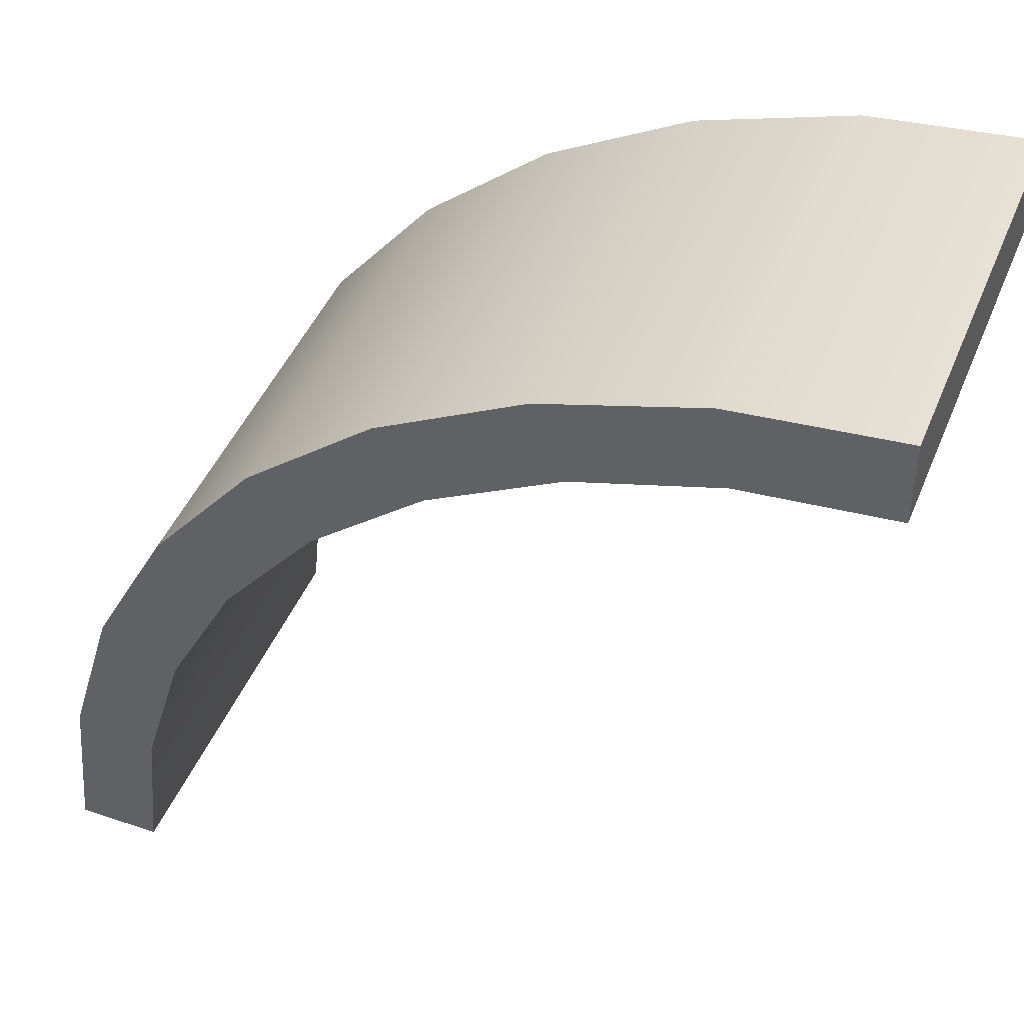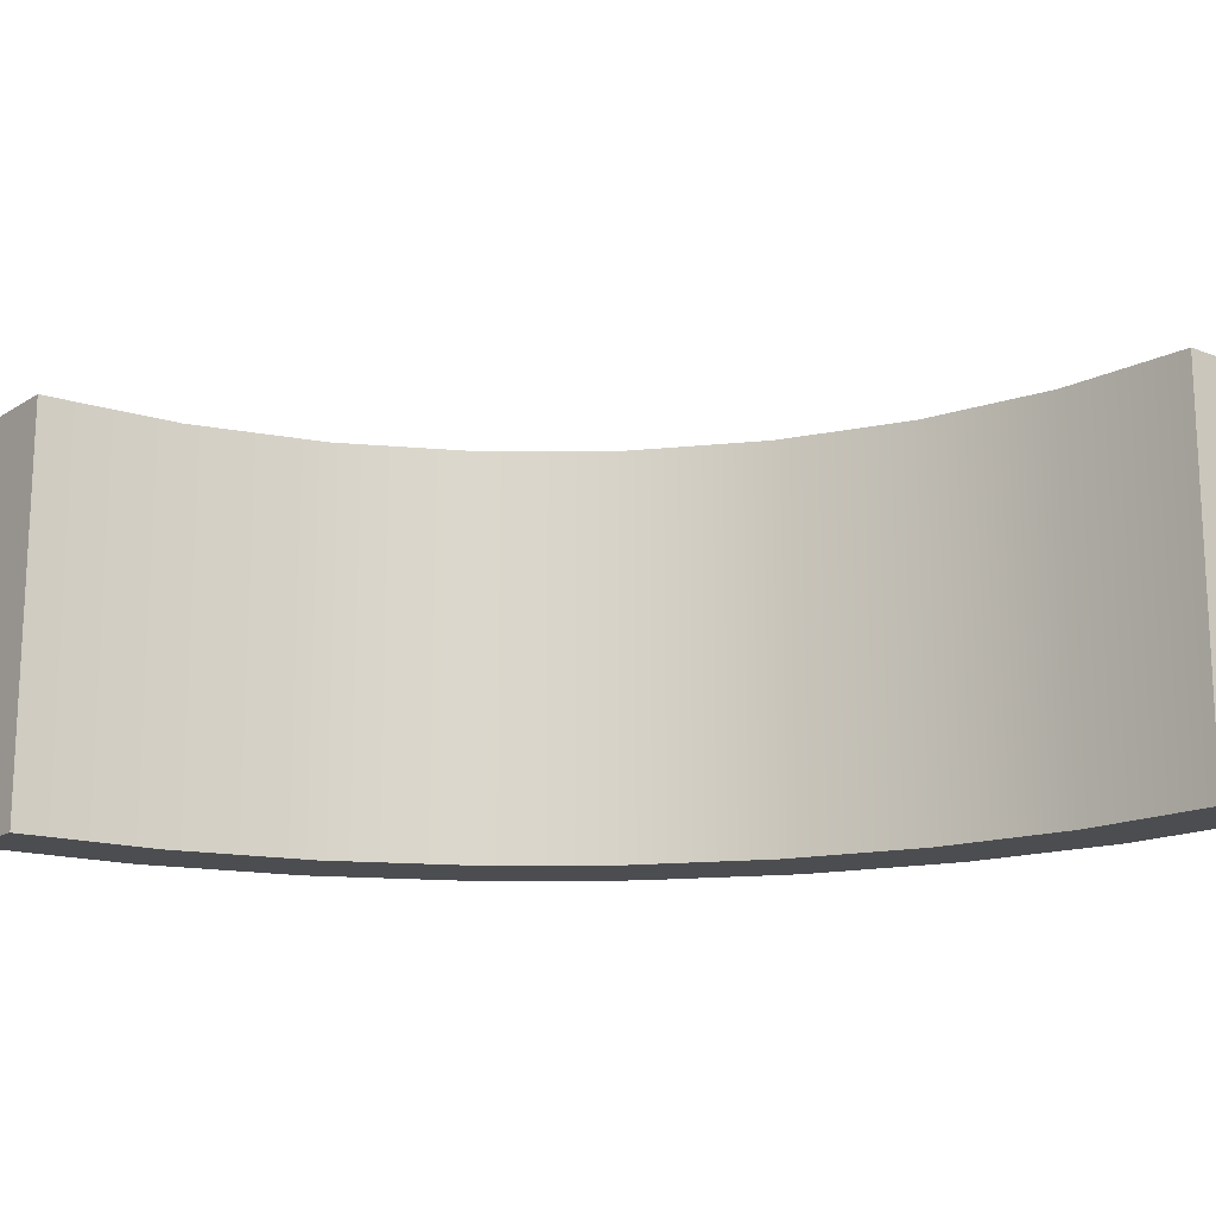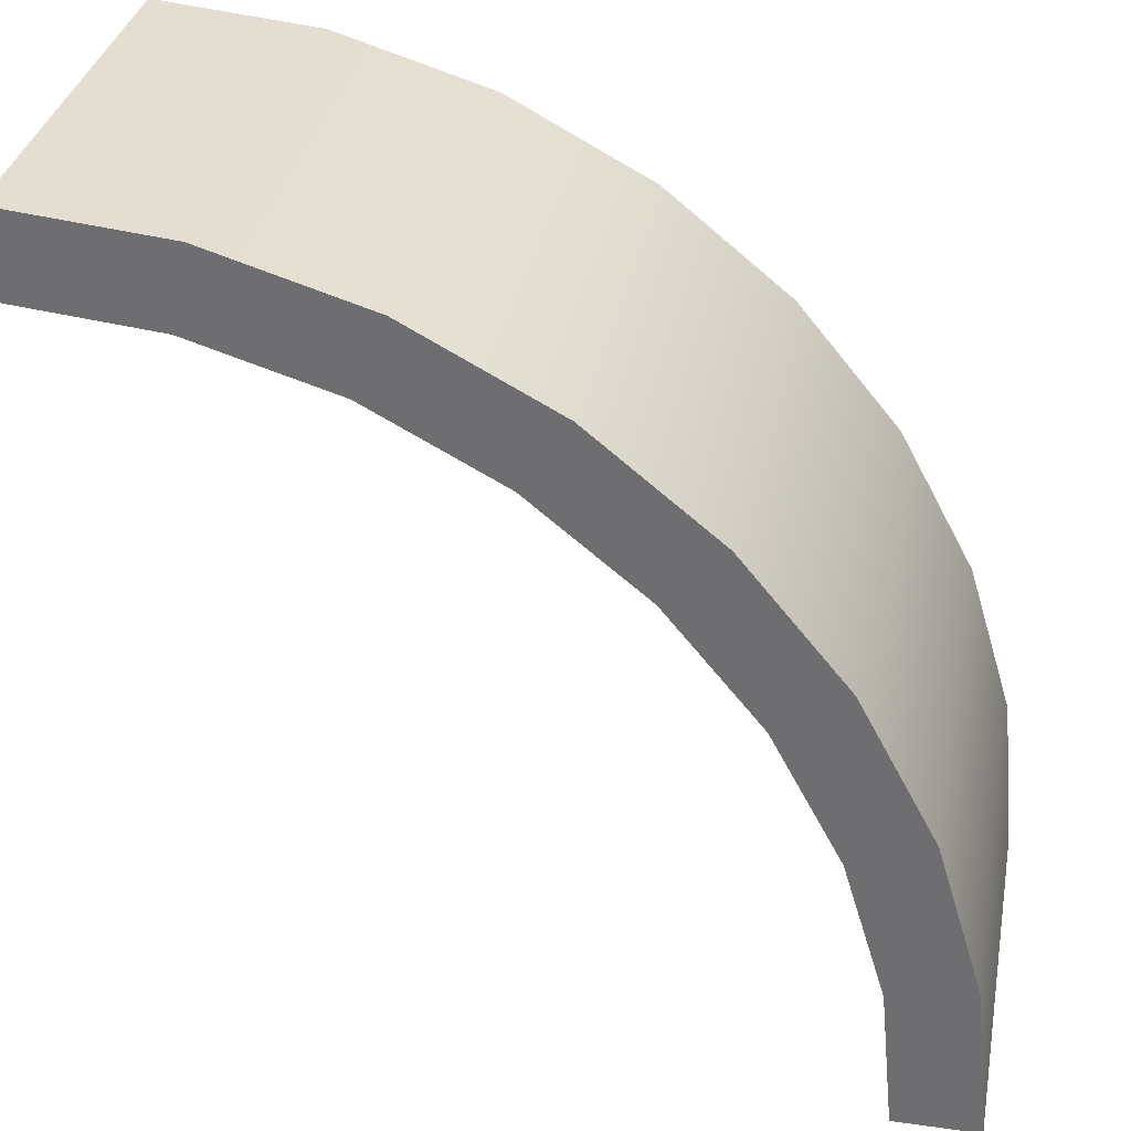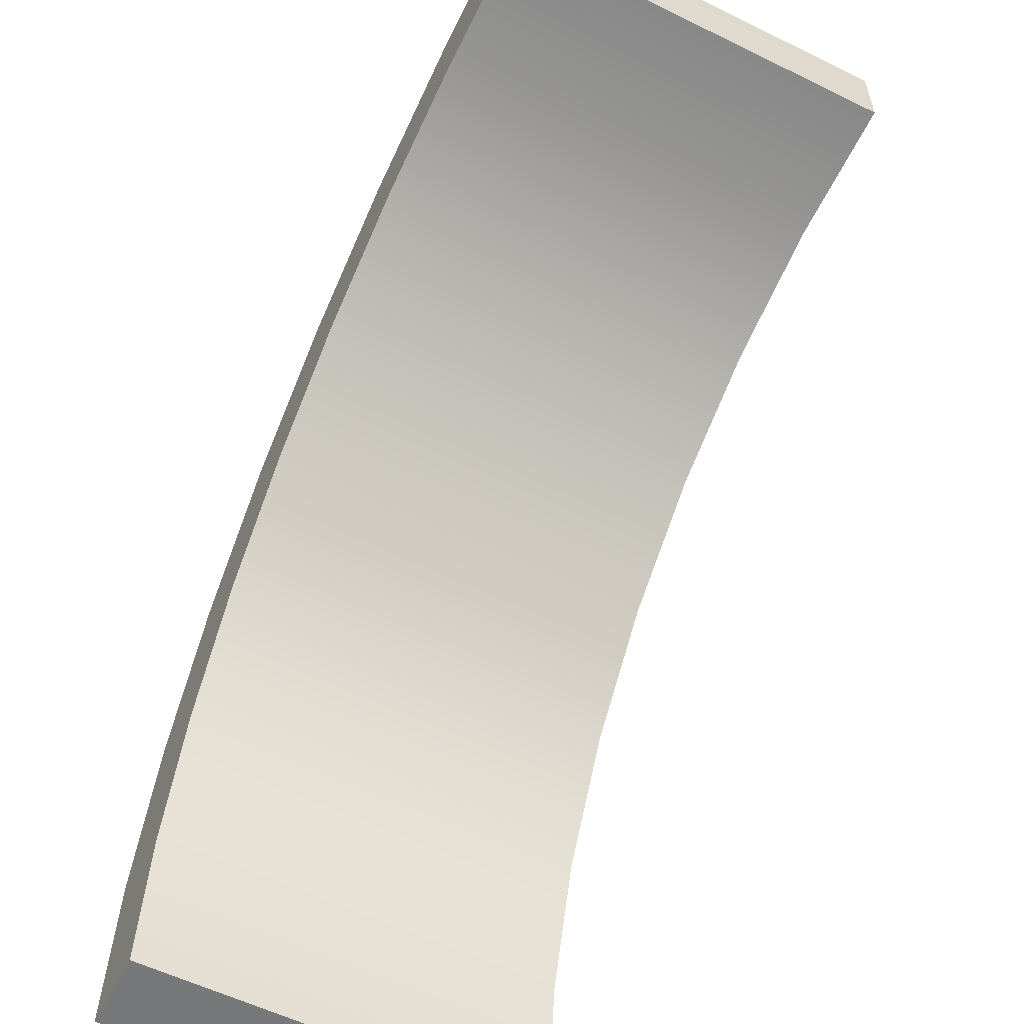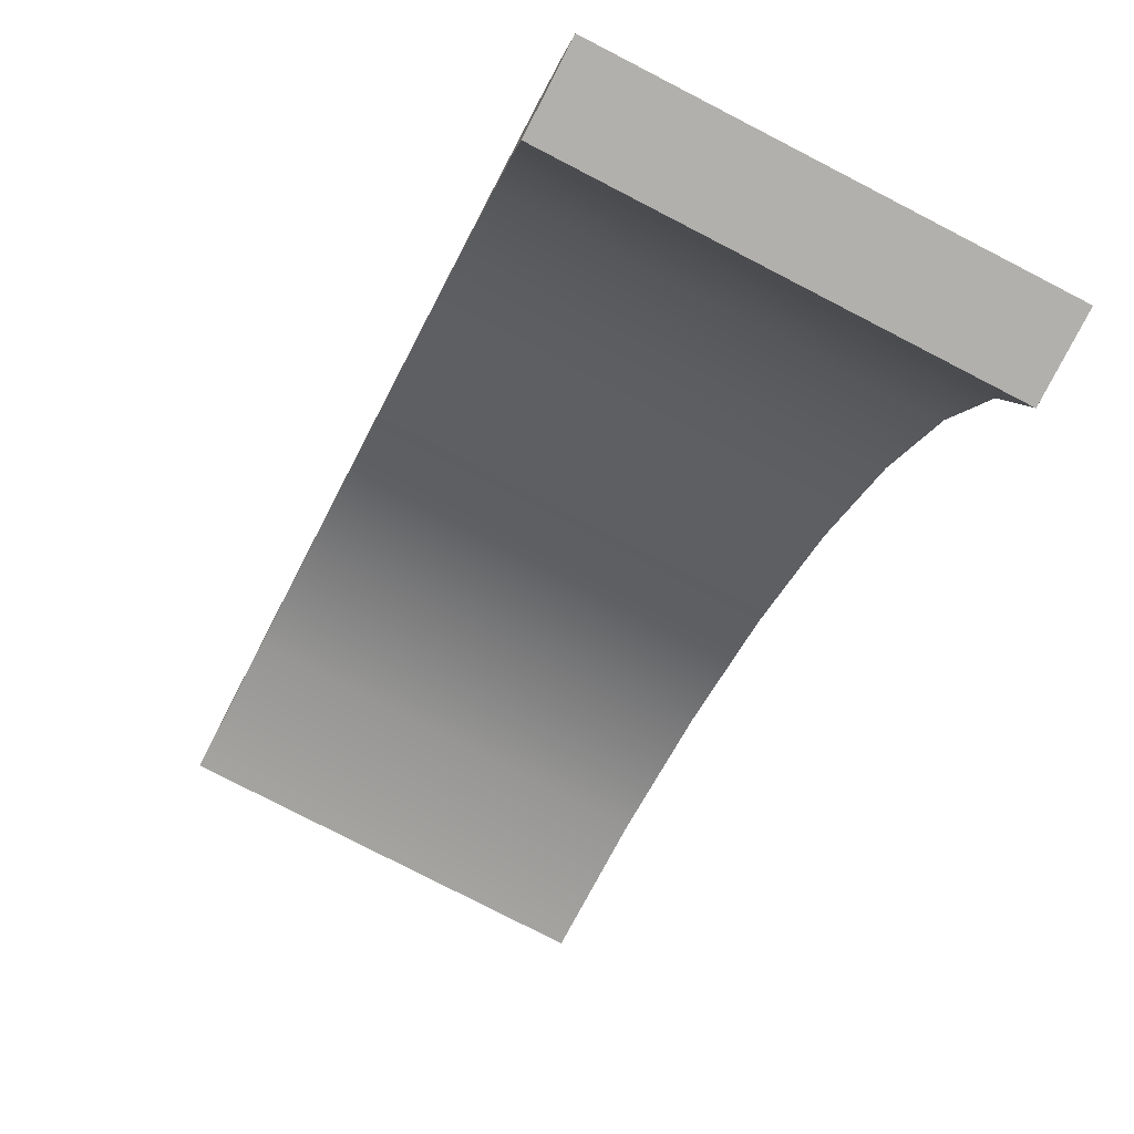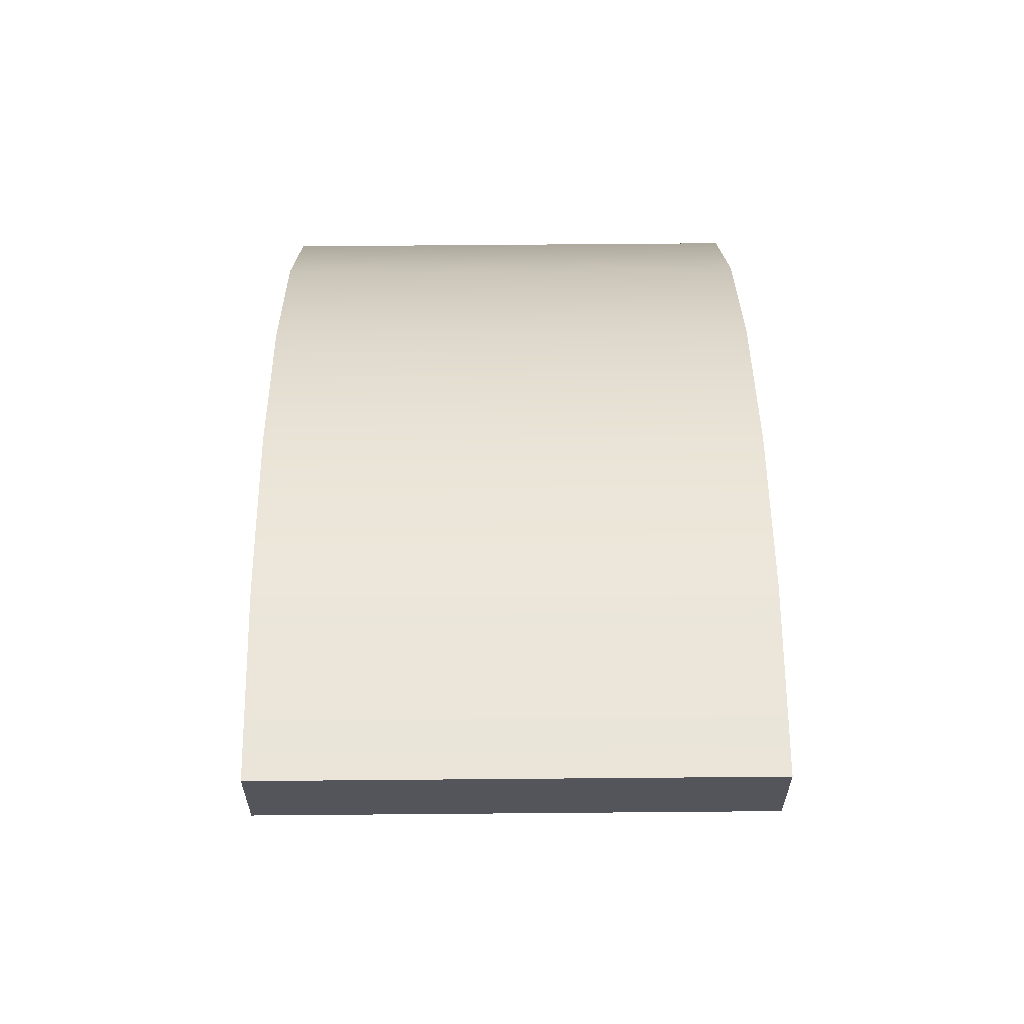
<metadata>
{"format":"obj","ext":"obj","renderer":"f3d","projection":"perspective","resolution":1024,"background":"white","views":[{"elev":44.9,"azim":-158.4,"up":"+Z"},{"elev":-16.0,"azim":-128.6,"up":"+Y"},{"elev":33.9,"azim":10.8,"up":"+Z"},{"elev":-57.4,"azim":-117.0,"up":"+Z"},{"elev":-78.6,"azim":62.7,"up":"+Z"},{"elev":65.0,"azim":-90.5,"up":"+Z"}]}
</metadata>
<code>
g QuarterPipe5
v -0.5 0.25 0.4
v -0.5 -0.25 0.4
v -0.3244 -0.25 0.3827
v -0.3244 0.25 0.3827
v -0.1556 -0.25 0.3315
v -0.1556 0.25 0.3315
v 1.299e-05 -0.25 0.2483
v 1.299e-05 0.25 0.2483
v 0.1364 -0.25 0.1364
v 0.1364 0.25 0.1364
v -0.3049 0.25 0.4808
v -0.5 0.25 0.5
v -0.5 0.25 0.4
v -0.3244 0.25 0.3827
v -0.1173 0.25 0.4239
v -0.1556 0.25 0.3315
v 0.05557 0.25 0.3315
v 1.299e-05 0.25 0.2483
v 0.2071 0.25 0.2071
v 0.1364 0.25 0.1364
v 0.3315 0.25 0.05557
v 0.2483 0.25 1.299e-05
v 0.4239 0.25 -0.1173
v 0.3315 0.25 -0.1556
v 0.4808 0.25 -0.3049
v 0.3827 0.25 -0.3244
v 0.5 0.25 -0.5
v 0.4 0.25 -0.5
v -0.3049 -0.25 0.4808
v -0.5 -0.25 0.5
v -0.5 0.25 0.5
v -0.3049 0.25 0.4808
v -0.1173 -0.25 0.4239
v -0.1173 0.25 0.4239
v 0.05557 -0.25 0.3315
v 0.05557 0.25 0.3315
v 0.2071 -0.25 0.2071
v 0.2071 0.25 0.2071
v -0.5 -0.25 0.4
v -0.5 -0.25 0.5
v -0.3049 -0.25 0.4808
v -0.3244 -0.25 0.3827
v -0.1173 -0.25 0.4239
v -0.1556 -0.25 0.3315
v 0.05557 -0.25 0.3315
v 1.299e-05 -0.25 0.2483
v 0.2071 -0.25 0.2071
v 0.1364 -0.25 0.1364
v 0.3315 -0.25 0.05557
v 0.2483 -0.25 1.299e-05
v 0.4239 -0.25 -0.1173
v 0.3315 -0.25 -0.1556
v 0.4808 -0.25 -0.3049
v 0.3827 -0.25 -0.3244
v 0.5 -0.25 -0.5
v 0.4 -0.25 -0.5
v 0.1364 0.25 0.1364
v 0.1364 -0.25 0.1364
v 0.2483 -0.25 1.299e-05
v 0.2483 0.25 1.299e-05
v 0.3315 -0.25 -0.1556
v 0.3315 0.25 -0.1556
v 0.3827 -0.25 -0.3244
v 0.3827 0.25 -0.3244
v 0.4 -0.25 -0.5
v 0.4 0.25 -0.5
v 0.3315 -0.25 0.05557
v 0.2071 -0.25 0.2071
v 0.2071 0.25 0.2071
v 0.3315 0.25 0.05557
v 0.4239 -0.25 -0.1173
v 0.4239 0.25 -0.1173
v 0.4808 -0.25 -0.3049
v 0.4808 0.25 -0.3049
v 0.5 -0.25 -0.5
v 0.5 0.25 -0.5
v -0.5 -0.25 0.4
v -0.5 0.25 0.4
v -0.5 0.25 0.5
v -0.5 -0.25 0.5
v 0.5 0.25 -0.5
v 0.4 0.25 -0.5
v 0.4 -0.25 -0.5
v 0.5 -0.25 -0.5
f 3 2 1
f 4 3 1
f 5 3 4
f 6 5 4
f 7 5 6
f 8 7 6
f 9 7 8
f 10 9 8
f 13 12 11
f 14 13 11
f 14 11 15
f 16 14 15
f 16 15 17
f 18 16 17
f 18 17 19
f 20 18 19
f 20 19 21
f 22 20 21
f 22 21 23
f 24 22 23
f 24 23 25
f 26 24 25
f 26 25 27
f 28 26 27
f 31 30 29
f 32 31 29
f 32 29 33
f 34 32 33
f 34 33 35
f 36 34 35
f 36 35 37
f 38 36 37
f 41 40 39
f 42 41 39
f 43 41 42
f 44 43 42
f 45 43 44
f 46 45 44
f 47 45 46
f 48 47 46
f 49 47 48
f 50 49 48
f 51 49 50
f 52 51 50
f 53 51 52
f 54 53 52
f 55 53 54
f 56 55 54
f 59 58 57
f 60 59 57
f 61 59 60
f 62 61 60
f 63 61 62
f 64 63 62
f 65 63 64
f 66 65 64
f 69 68 67
f 70 69 67
f 70 67 71
f 72 70 71
f 72 71 73
f 74 72 73
f 74 73 75
f 76 74 75
f 79 78 77
f 80 79 77
f 83 82 81
f 84 83 81

</code>
